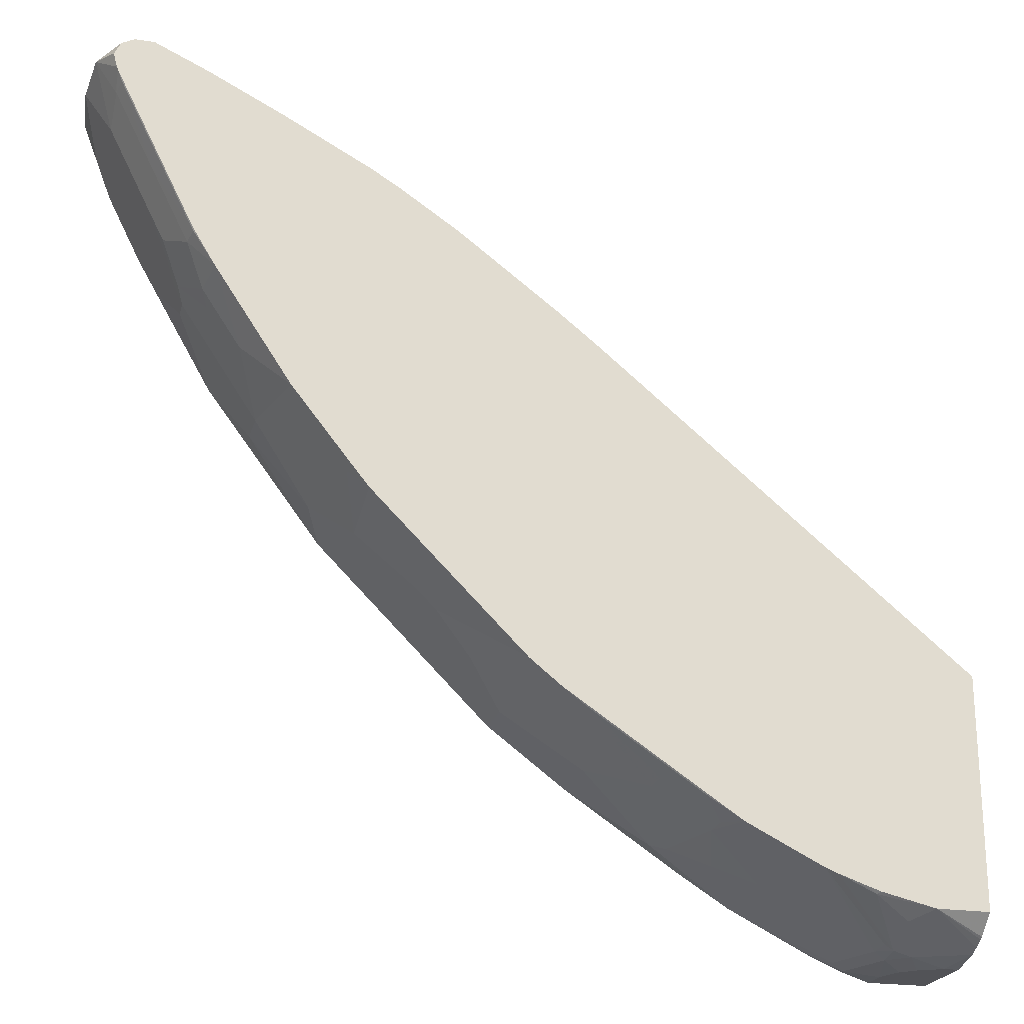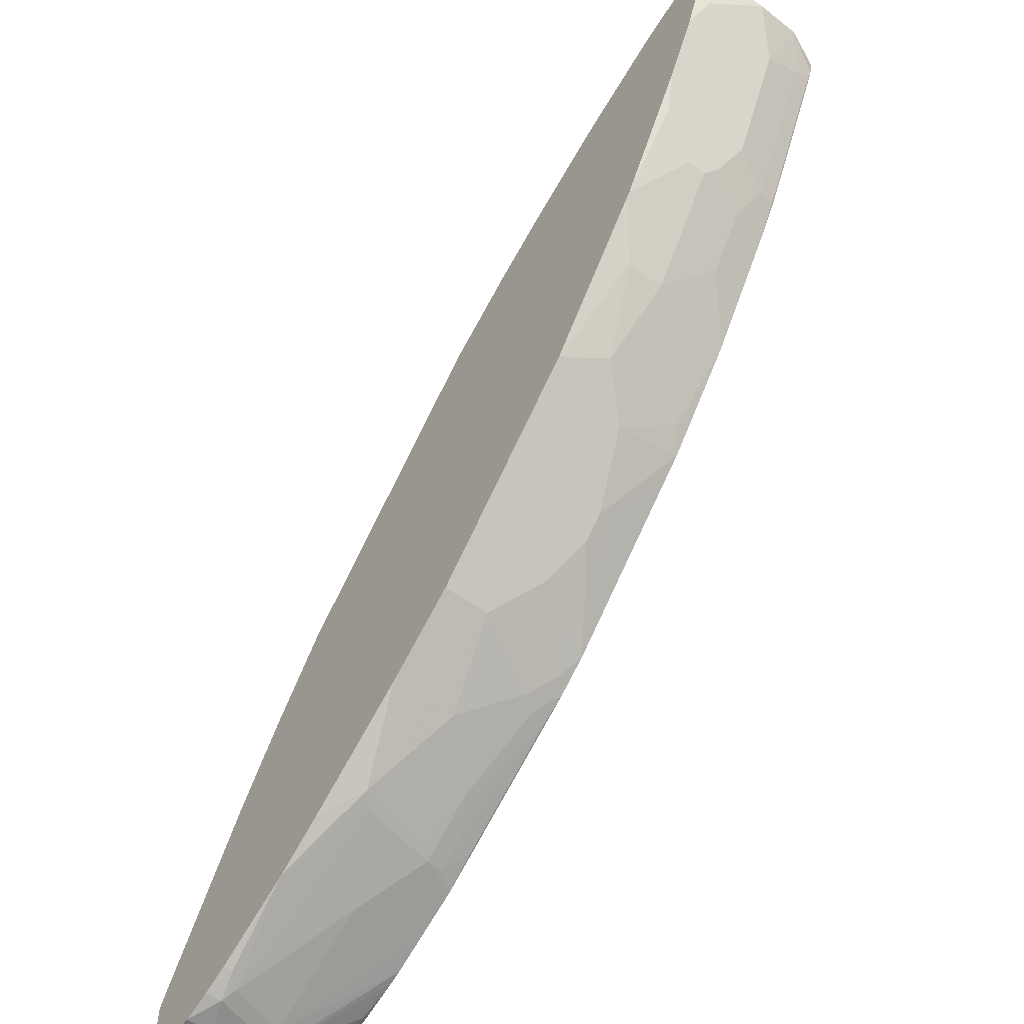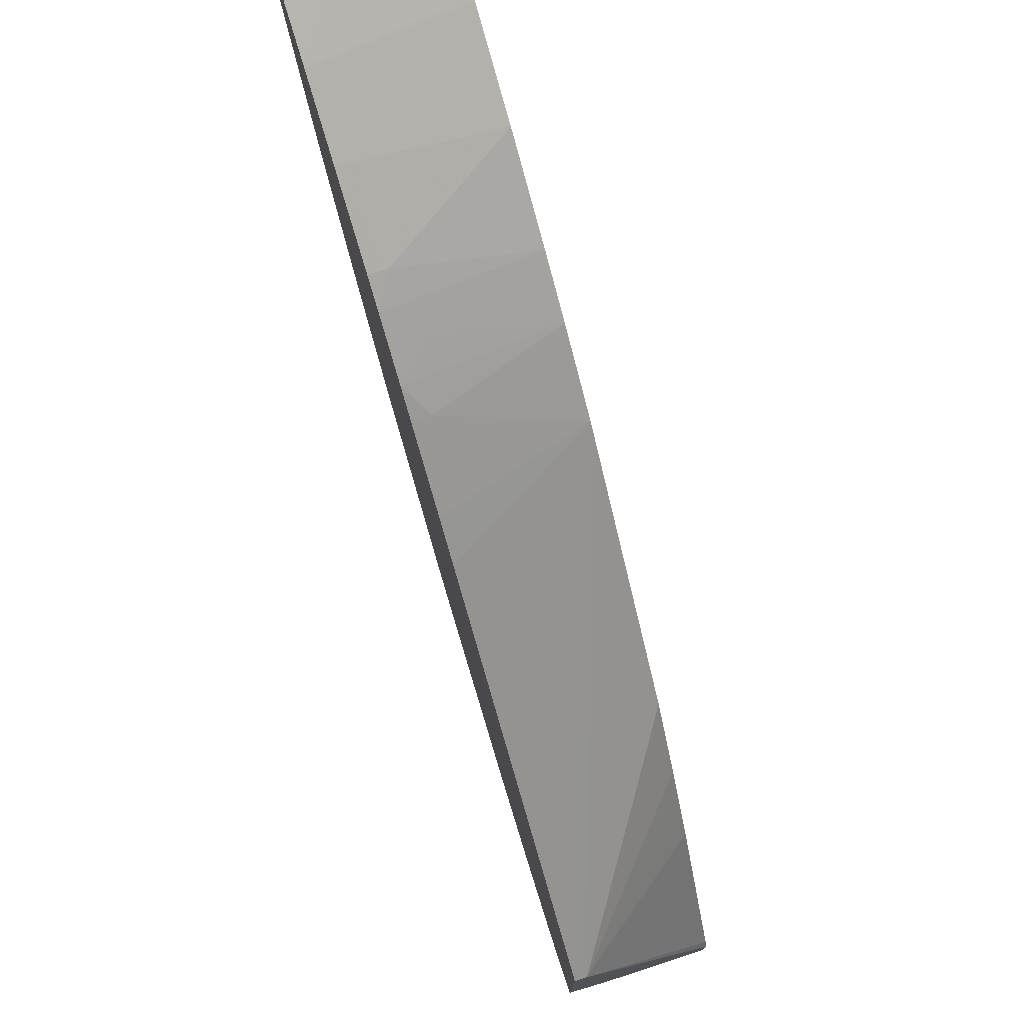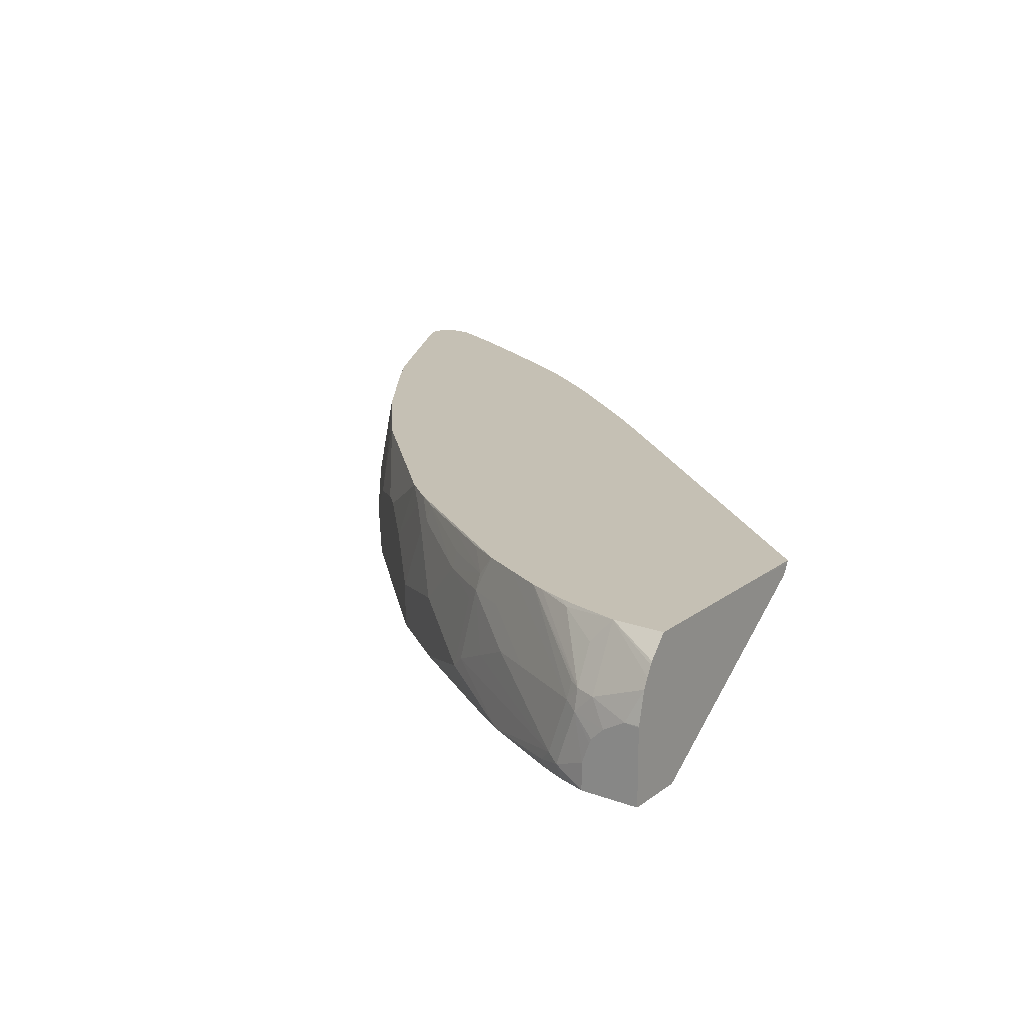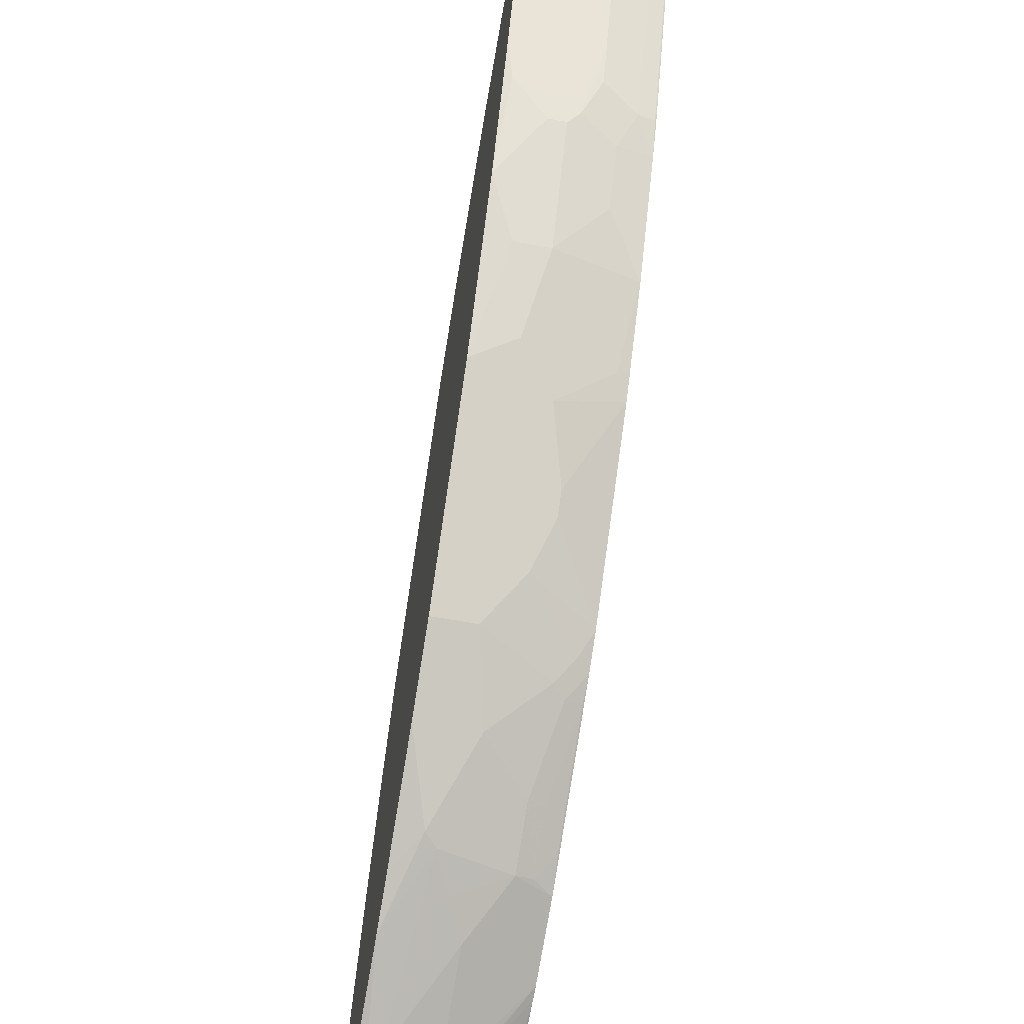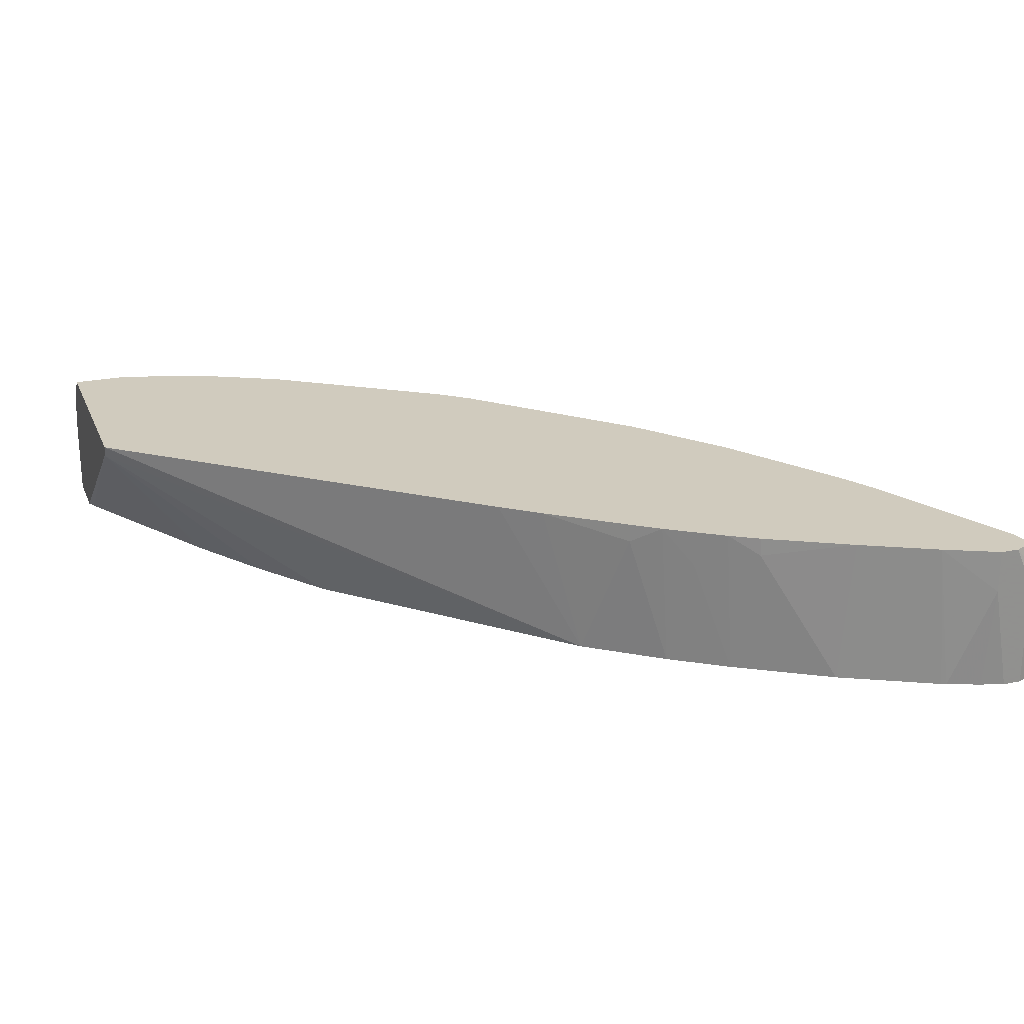
<metadata>
{"format":"obj","ext":"obj","renderer":"f3d","projection":"perspective","resolution":1024,"background":"white","views":[{"elev":-22.4,"azim":-14.8,"up":"+Y"},{"elev":-55.9,"azim":-126.7,"up":"+Y"},{"elev":76.0,"azim":71.9,"up":"+Y"},{"elev":18.4,"azim":35.4,"up":"+Z"},{"elev":-55.6,"azim":-101.3,"up":"+Y"},{"elev":23.6,"azim":161.2,"up":"+Z"}]}
</metadata>
<code>
v -0.7354 0.4618 0.1254
v -0.7354 0.4618 0.08552
v -0.7525 0.4618 0.1254
v -0.6867 0.4398 0.1254
v -0.7013 0.4447 -0.01318
v -0.7315 0.4555 -0.01318
v -0.7525 0.4618 -0.01318
v -0.7696 0.4618 0.08552
v -0.7718 0.4575 0.1026
v -0.764 0.4561 0.1254
v -0.6183 0.4055 0.1254
v -0.6118 0.4 -0.01318
v -0.6973 0.4427 -0.01318
v -0.7696 0.4618 -0.01318
v -0.781 0.4561 0.08552
v -0.7825 0.4532 0.09406
v -0.7678 0.4484 0.1254
v -0.61 0.3991 -0.01318
v -0.5416 0.3649 0.1254
v -0.5416 0.3649 0.1083
v -0.781 0.4561 -0.01318
v -0.7868 0.4447 0.05132
v -0.764 0.3991 0.07411
v -0.764 0.4162 0.1083
v -0.7664 0.4316 0.1254
v -0.7696 0.4447 0.1254
v -0.5245 0.3477 -0.01318
v -0.5153 0.3491 0.1254
v -0.781 0.4504 -0.01318
v -0.7374 0.3459 -0.01318
v -0.7298 0.3306 0.07411
v -0.7696 0.4104 9.91e-06
v -0.7583 0.3877 -0.005688
v -0.7611 0.419 0.124
v -0.7651 0.4286 0.1254
v -0.7298 0.3477 0.1083
v -0.4903 0.3306 0.09122
v -0.4732 0.3135 -0.01318
v -0.4639 0.3148 0.1254
v -0.767 0.4131 -0.01318
v -0.724 0.3192 -0.01318
v -0.7069 0.285 -0.005688
v -0.7013 0.2736 0.03421
v -0.7013 0.2736 0.05132
v -0.7545 0.3802 -0.01318
v -0.7069 0.285 0.06271
v -0.7126 0.2964 0.07411
v -0.6955 0.2794 0.1083
v -0.6967 0.2917 0.1254
v -0.6927 0.2822 0.124
v -0.4389 0.2964 0.1083
v -0.4048 0.2622 -0.01318
v -0.439 0.2964 0.1254
v -0.7054 0.2866 -0.01318
v -0.6556 0.1995 -0.01318
v -0.6898 0.2509 0.02851
v -0.6898 0.2509 0.04562
v -0.6955 0.2622 0.057
v -0.6784 0.2451 0.09122
v -0.6728 0.2509 0.1254
v -0.6921 0.2828 0.1254
v -0.6866 0.2736 0.1254
v -0.3707 0.2451 0.1254
v -0.3356 0.2172 0.1254
v -0.3279 0.2109 0.1254
v -0.003962 -0.05697 0.1254
v -0.003885 -0.0583 0.1228
v -0.003885 -0.06268 0.114
v -0.268 0.1254 -0.01318
v -0.6043 0.1311 -0.01318
v -0.6214 0.1482 0.01141
v -0.6214 0.1482 0.04562
v -0.6442 0.1938 0.09122
v -0.6728 0.2337 0.07981
v -0.6043 0.1482 0.1254
v -0.003885 -0.1091 0.1254
v -0.003885 -0.2434 -0.01318
v -0.00787 -0.2355 -0.01318
v -0.09876 -0.0848 -0.01318
v -0.1009 -0.08153 -0.01318
v -0.1137 -0.06231 -0.01318
v -0.1483 -0.01139 -0.01318
v -0.1996 0.05705 -0.01318
v -0.553 0.06276 -0.01318
v -0.5701 0.07984 0.02851
v -0.5359 0.04562 0.06271
v -0.5872 0.114 0.07981
v -0.553 0.07984 0.114
v -0.5522 0.08295 0.1254
v -0.003885 -0.2622 0.1254
v -0.003885 -0.2965 -0.01318
v -0.5359 0.04562 -0.01318
v -0.4162 -0.07411 0.04562
v -0.4845 -0.005674 0.07981
v -0.5359 0.06276 0.1254
v -0.003885 -0.279 0.1065
v -0.0514 -0.2622 0.1254
v -0.003885 -0.2965 0.05593
v -0.05699 -0.2965 -0.01318
v -0.4162 -0.07411 -0.01318
v -0.4333 -0.05697 0.06271
v -0.3991 -0.09118 0.02851
v -0.382 -0.09118 0.114
v -0.4674 -0.02275 0.07981
v -0.3991 -0.07411 0.1254
v -0.5188 0.04562 0.1254
v -0.003885 -0.2806 0.1038
v -0.06849 -0.2693 0.1048
v -0.06849 -0.2865 0.07054
v -0.05132 -0.2851 0.07981
v -0.05132 -0.2794 0.09122
v -0.003885 -0.2854 0.09481
v -0.09608 -0.2517 0.1254
v -0.1027 -0.2523 0.1219
v -0.003885 -0.2964 0.05699
v -0.01714 -0.2965 0.05695
v -0.05699 -0.2965 0.01146
v -0.08558 -0.2907 9.91e-06
v -0.0829 -0.2881 -0.01318
v -0.3991 -0.09118 -0.01318
v -0.2623 -0.1938 0.01141
v -0.3307 -0.1425 0.04562
v -0.3649 -0.1083 0.09691
v -0.3707 -0.0969 0.1254
v -0.3789 -0.09037 0.1254
v -0.06849 -0.2907 0.05132
v -0.05132 -0.2907 0.06841
v -0.1368 -0.2382 0.1254
v -0.1483 -0.2337 0.1254
v -0.07699 -0.2822 0.07268
v -0.07983 -0.2851 0.057
v -0.003885 -0.2897 0.08599
v -0.09983 -0.2508 0.1254
v -0.1101 -0.2474 0.1254
v -0.1113 -0.248 0.124
v -0.01722 -0.2965 0.05691
v -0.05017 -0.2965 0.03019
v -0.097 -0.2851 0.005708
v -0.1083 -0.2794 -0.005688
v -0.1069 -0.2779 -0.01318
v -0.3307 -0.1425 -0.01318
v -0.2281 -0.2109 -0.01318
v -0.1837 -0.2389 -0.01318
v -0.2509 -0.1995 0.02281
v -0.2452 -0.1938 0.07981
v -0.2851 -0.1653 0.09122
v -0.3535 -0.114 0.1083
v -0.3507 -0.1112 0.124
v -0.2994 -0.1454 0.124
v -0.2475 -0.179 0.1254
v -0.04841 -0.2965 0.03425
v -0.03714 -0.2965 0.04555
v -0.1312 -0.2508 0.09122
v -0.1825 -0.2166 0.1254
v -0.1483 -0.2508 0.057
v -0.1824 -0.2337 0.057
v -0.2167 -0.2166 0.03992
v -0.2338 -0.1995 0.09122
v -0.2822 -0.1624 0.1069
v -0.231 -0.1967 0.1069
v -0.248 -0.1796 0.124
v -0.2167 -0.1995 0.1254
v -0.1996 -0.2166 0.09122
f 86 95 88
f 93 104 94
f 93 101 104
f 91 117 99
f 91 137 117
f 91 151 137
f 91 152 151
f 91 136 152
f 91 116 136
f 91 98 116
f 90 97 96
f 88 95 89
f 86 92 100
f 86 88 87
f 93 100 120
f 86 94 95
f 86 100 93
f 97 109 110
f 93 102 123
f 101 103 105
f 99 118 119
f 86 93 94
f 99 117 118
f 98 115 116
f 97 114 108
f 97 113 114
f 97 112 107
f 97 111 112
f 97 110 111
f 97 108 109
f 96 97 107
f 94 106 95
f 94 105 106
f 94 104 105
f 93 103 101
f 93 123 103
f 93 120 102
f 85 92 86
f 67 132 115
f 75 88 89
f 67 96 107
f 67 90 96
f 67 76 90
f 66 76 67
f 60 73 75
f 59 73 60
f 59 74 73
f 67 107 112
f 58 74 59
f 57 73 74
f 57 72 73
f 56 72 57
f 56 71 72
f 55 71 56
f 101 105 104
f 55 70 71
f 57 74 58
f 67 112 132
f 67 115 98
f 67 98 91
f 75 87 88
f 72 75 73
f 72 87 75
f 72 86 87
f 72 85 86
f 71 85 72
f 71 84 85
f 70 84 71
f 68 83 69
f 68 82 83
f 68 81 82
f 68 80 81
f 68 79 80
f 68 78 79
f 68 77 78
f 67 77 68
f 67 91 77
f 84 92 85
f 102 121 122
f 126 152 127
f 102 120 121
f 138 143 139
f 138 144 143
f 138 157 144
f 138 156 157
f 138 155 156
f 131 155 138
f 131 163 155
f 139 143 140
f 131 153 163
f 129 131 130
f 129 153 131
f 128 135 134
f 127 152 136
f 126 131 138
f 126 151 152
f 126 137 151
f 129 154 153
f 144 157 158
f 145 158 146
f 146 159 148
f 52 68 69
f 160 162 161
f 158 162 160
f 156 158 157
f 155 158 156
f 155 163 158
f 154 158 163
f 154 162 158
f 153 154 163
f 150 161 162
f 149 161 150
f 149 160 161
f 148 160 149
f 148 159 160
f 146 160 159
f 146 158 160
f 146 148 147
f 124 149 150
f 102 122 123
f 124 148 149
f 123 147 124
f 114 133 134
f 113 133 114
f 110 112 111
f 110 132 112
f 110 127 132
f 109 131 126
f 109 130 131
f 114 134 135
f 109 129 130
f 109 114 128
f 109 127 110
f 109 126 127
f 108 114 109
f 103 125 105
f 103 124 125
f 103 123 124
f 109 128 129
f 114 135 128
f 115 132 116
f 116 132 127
f 123 146 147
f 122 146 123
f 121 141 142
f 121 146 122
f 121 145 146
f 121 158 145
f 121 144 158
f 121 143 144
f 121 142 143
f 120 141 121
f 118 140 119
f 118 139 140
f 118 138 139
f 118 126 138
f 117 126 118
f 117 137 126
f 116 127 136
f 124 147 148
f 52 67 68
f 5 7 6
f 52 65 66
f 5 69 83
f 5 52 69
f 5 38 52
f 5 27 38
f 5 18 27
f 5 12 18
f 5 13 12
f 5 83 82
f 4 13 5
f 4 11 12
f 3 9 10
f 3 8 9
f 2 4 5
f 2 6 7
f 2 5 6
f 1 4 2
f 4 12 13
f 1 11 4
f 5 82 81
f 5 80 79
f 5 55 54
f 5 70 55
f 5 84 70
f 5 92 84
f 5 100 92
f 5 120 100
f 5 141 120
f 5 81 80
f 5 142 141
f 5 140 143
f 5 119 140
f 5 99 119
f 5 91 99
f 5 77 91
f 5 78 77
f 5 79 78
f 5 143 142
f 1 19 11
f 1 28 19
f 1 39 28
f 1 89 95
f 1 75 89
f 1 60 75
f 1 62 60
f 1 61 62
f 1 49 61
f 1 35 49
f 1 95 106
f 1 25 35
f 1 17 26
f 1 10 17
f 1 3 10
f 1 8 3
f 1 7 14
f 1 2 7
f 52 66 67
f 1 26 25
f 1 106 105
f 1 105 125
f 1 125 124
f 1 53 39
f 1 63 53
f 1 64 63
f 1 65 64
f 1 66 65
f 1 76 66
f 1 90 76
f 1 97 90
f 1 113 97
f 1 133 113
f 1 134 133
f 1 128 134
f 1 129 128
f 1 154 129
f 1 162 154
f 1 150 162
f 1 124 150
f 5 54 41
f 5 41 30
f 1 14 8
f 5 45 40
f 38 51 52
f 38 39 51
f 37 39 38
f 36 48 50
f 34 50 49
f 34 36 50
f 34 49 35
f 39 53 51
f 32 45 33
f 31 48 36
f 31 47 48
f 31 46 47
f 31 44 46
f 30 33 45
f 30 44 31
f 30 43 44
f 32 40 45
f 41 54 42
f 42 54 55
f 42 55 56
f 52 64 65
f 5 30 45
f 52 63 64
f 51 53 63
f 50 62 61
f 50 60 62
f 49 50 61
f 48 60 50
f 48 59 60
f 47 59 48
f 47 58 59
f 46 58 47
f 46 57 58
f 44 57 46
f 43 57 44
f 43 56 57
f 42 56 43
f 30 42 43
f 30 41 42
f 51 63 52
f 28 39 37
f 16 22 23
f 16 21 22
f 15 21 16
f 11 20 18
f 11 19 20
f 10 16 17
f 9 16 10
f 16 23 24
f 9 15 16
f 8 21 15
f 8 14 21
f 5 14 7
f 5 29 21
f 5 21 14
f 5 40 29
f 29 40 32
f 8 15 9
f 16 24 25
f 11 18 12
f 16 26 17
f 27 37 38
f 27 28 37
f 24 36 34
f 16 25 26
f 24 34 35
f 23 36 24
f 23 31 36
f 22 33 30
f 24 35 25
f 22 29 32
f 22 31 23
f 18 20 27
f 19 28 20
f 22 30 31
f 21 29 22
f 20 28 27
f 22 32 33

</code>
